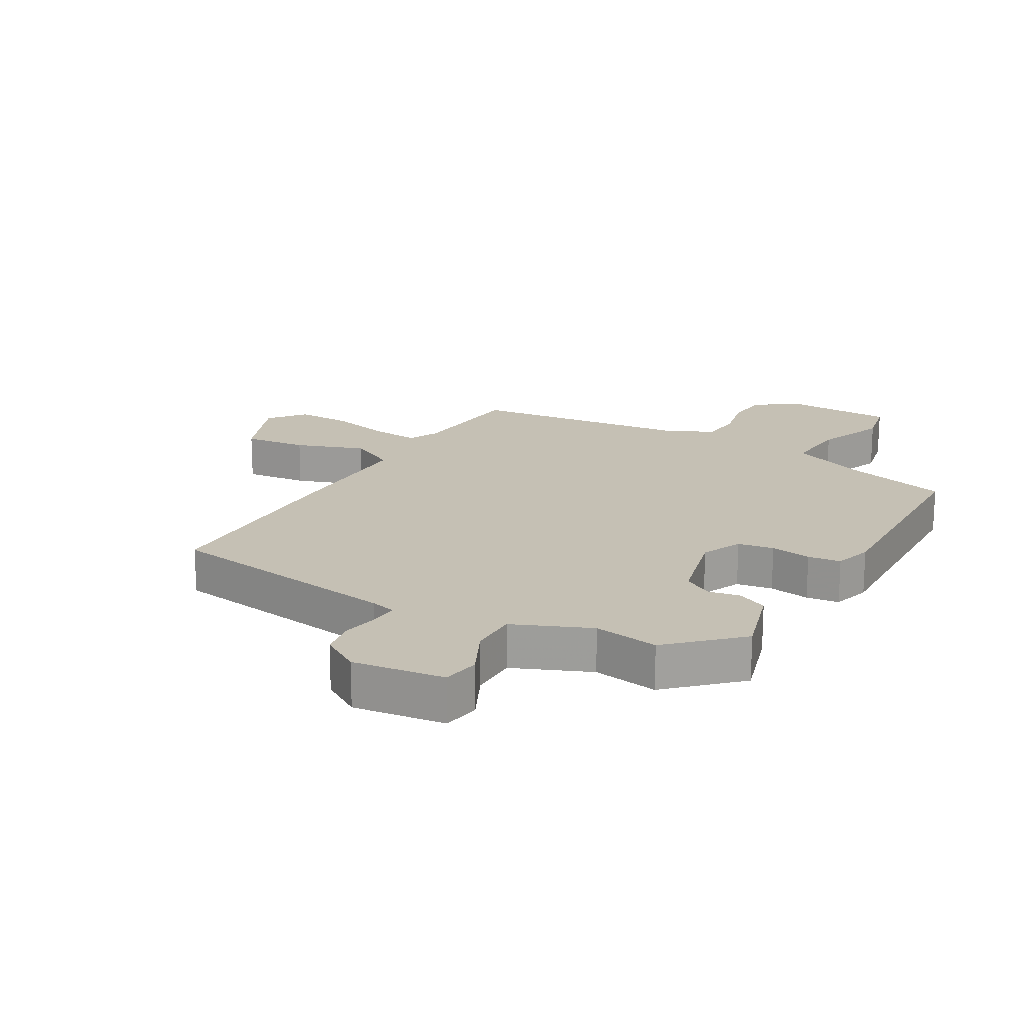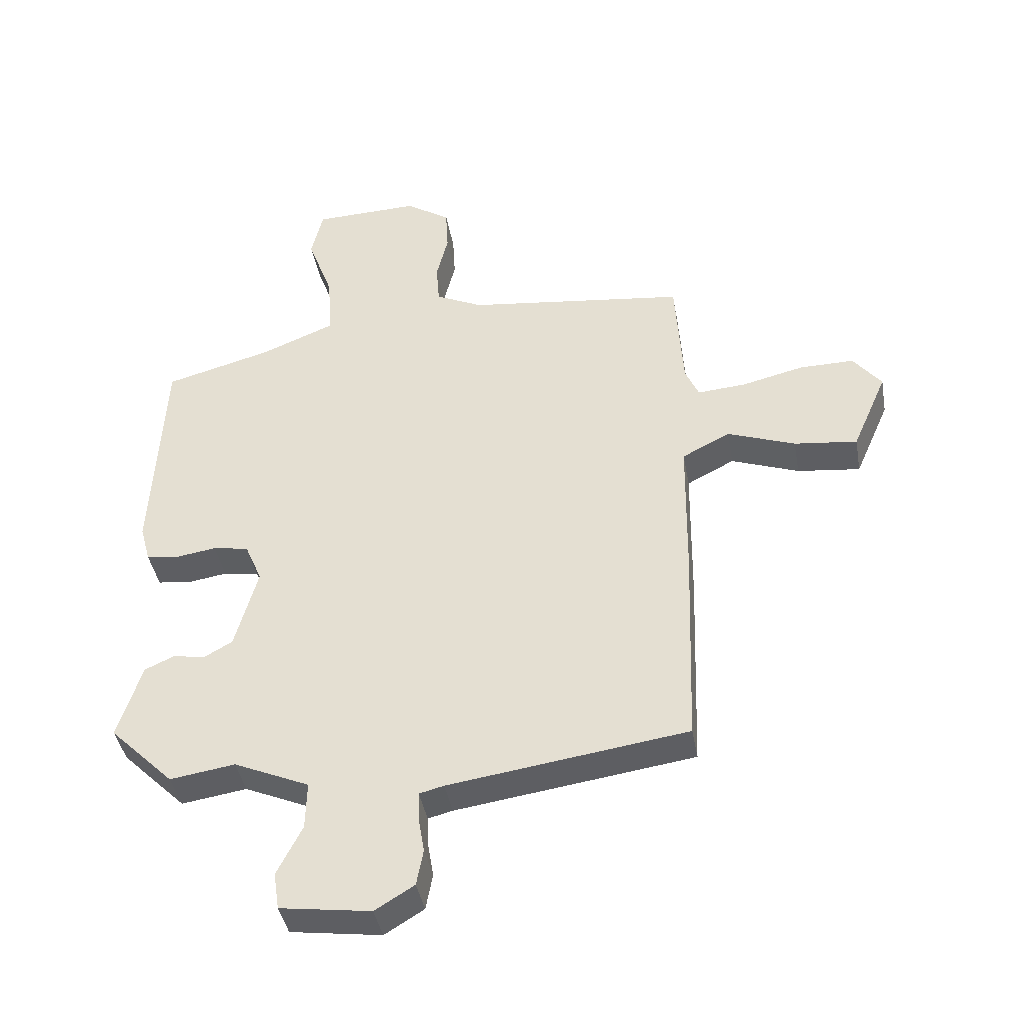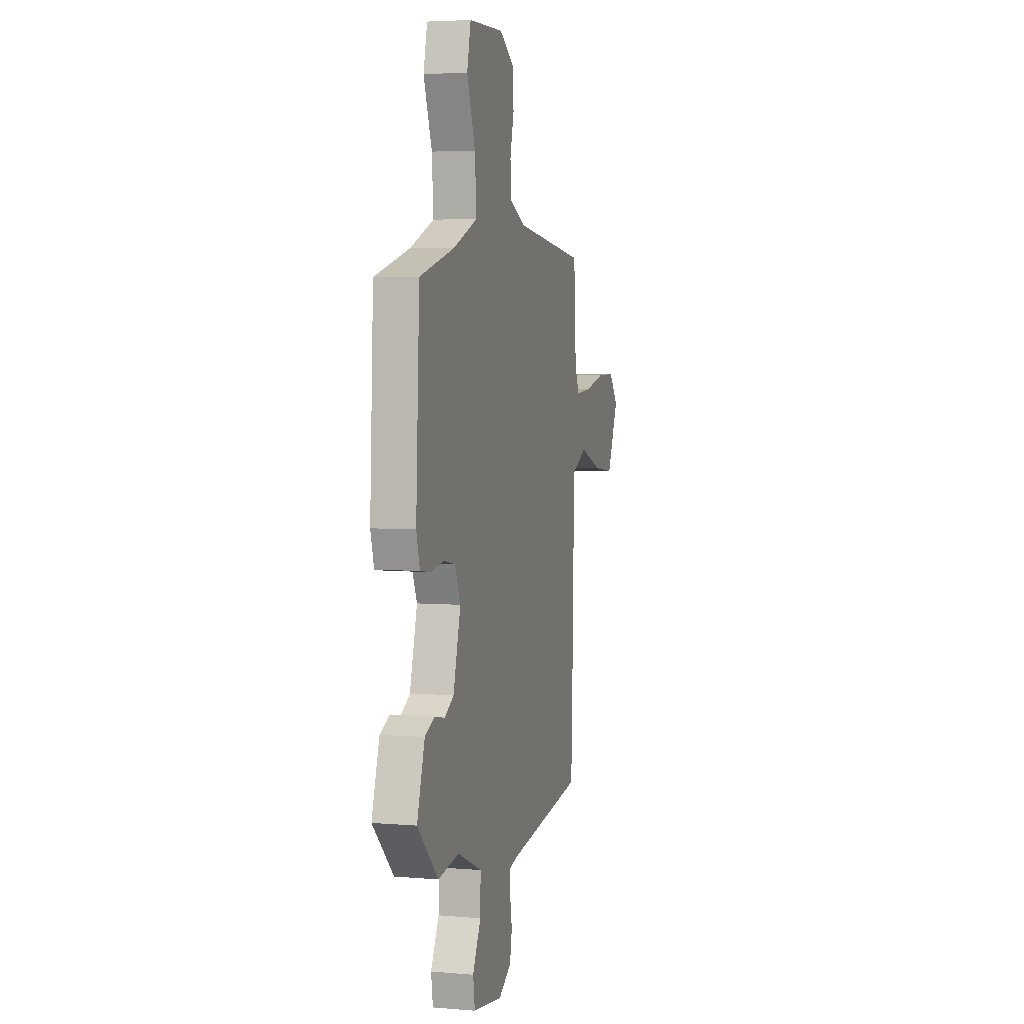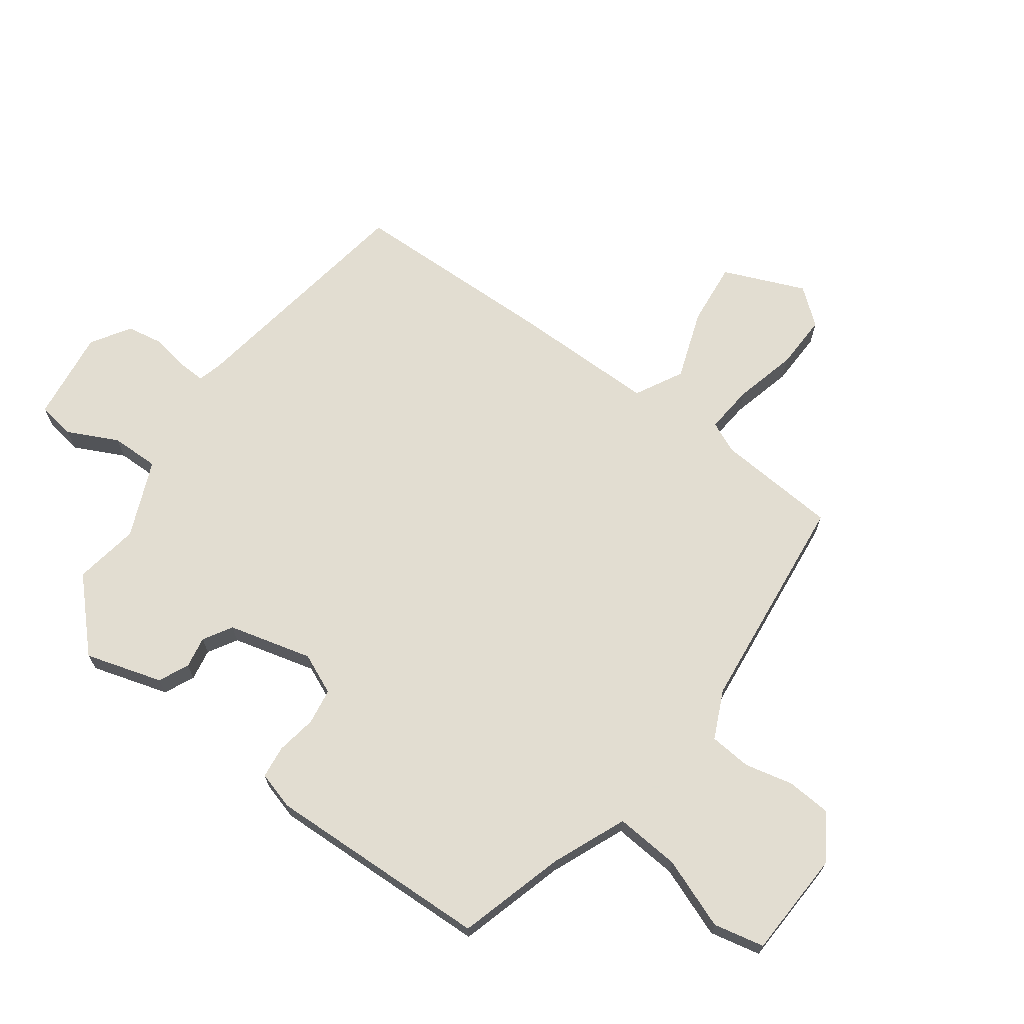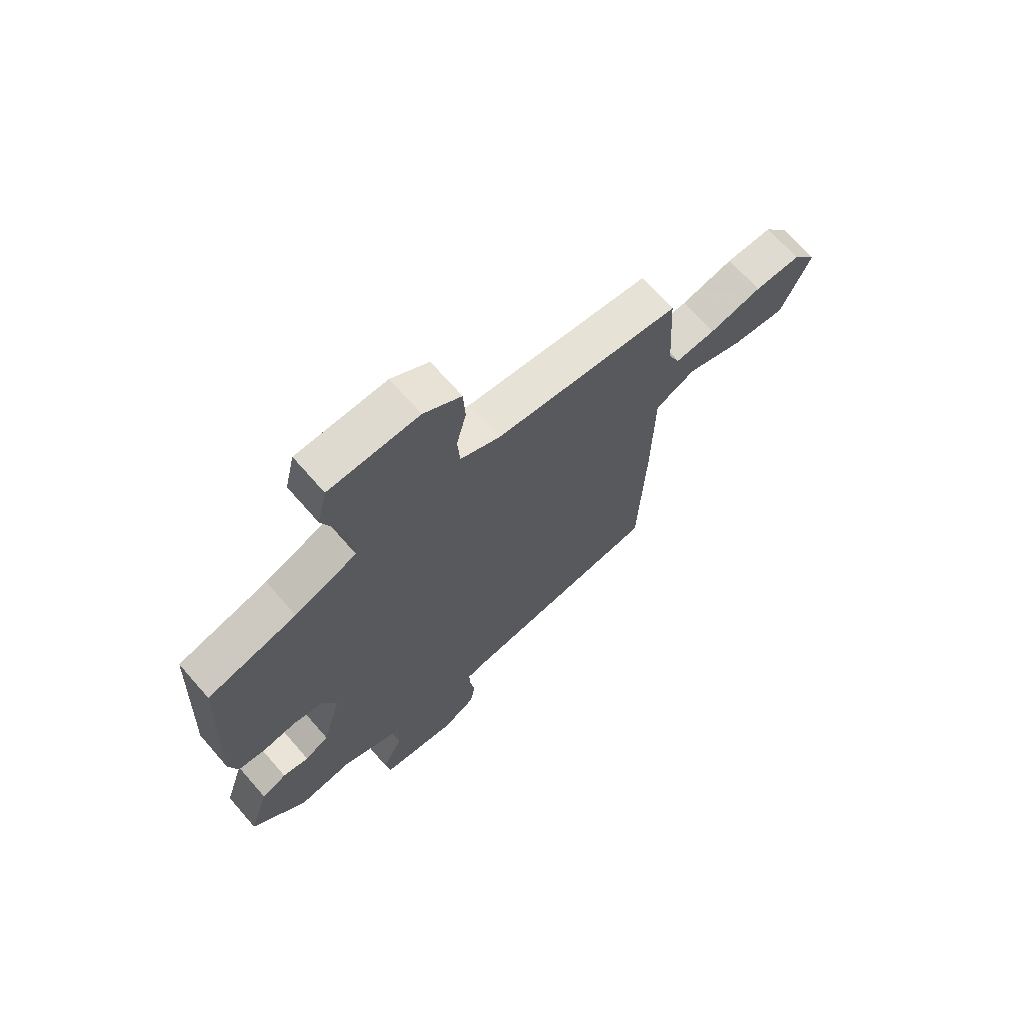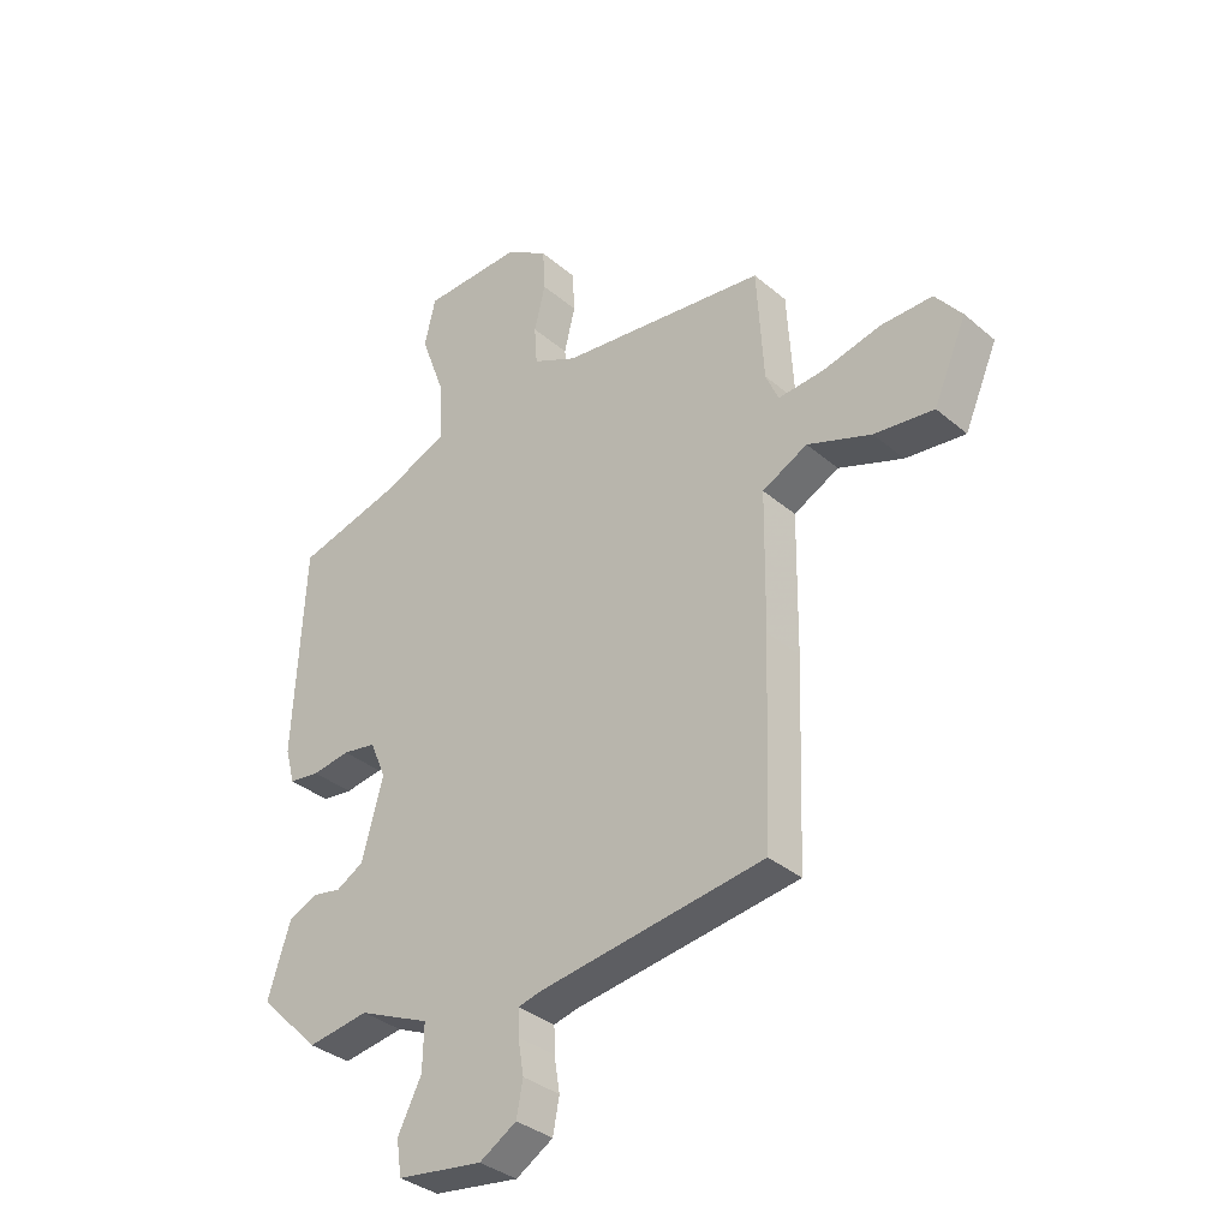
<metadata>
{"format":"obj","ext":"obj","renderer":"f3d","projection":"perspective","resolution":1024,"background":"white","views":[{"elev":18.3,"azim":-149.2,"up":"+Y"},{"elev":-41.2,"azim":10.1,"up":"+Z"},{"elev":4.5,"azim":-74.7,"up":"+Z"},{"elev":68.6,"azim":-53.0,"up":"+Y"},{"elev":69.3,"azim":-41.2,"up":"+Z"},{"elev":-34.8,"azim":41.7,"up":"+Z"}]}
</metadata>
<code>
v 0.442 0.07 -0.48
v 0.053 0.07 -0.535
v 0.013 0.07 -0.545
v 0.014 0.07 -0.59
v 0.024 0.07 -0.65
v 0.013 0.07 -0.709
v -0.051 0.07 -0.748
v -0.199 0.07 -0.727
v -0.208 0.07 -0.666
v -0.167 0.07 -0.585
v -0.165 0.07 -0.507
v -0.288 0.07 -0.453
v -0.394 0.07 -0.469
v -0.499 0.07 -0.365
v -0.46 0.07 -0.241
v -0.411 0.07 -0.219
v -0.36 0.07 -0.229
v -0.313 0.07 -0.202
v -0.276 0.07 -0.067
v -0.304 0.07 -0.001
v -0.362 0.07 0.009
v -0.428 0.07 -0.001
v -0.481 0.07 0.006
v -0.498 0.07 0.068
v -0.48 0.07 0.431
v -0.306 0.07 0.478
v -0.185 0.07 0.527
v -0.192 0.07 0.632
v -0.234 0.07 0.747
v -0.215 0.07 0.829
v -0.042 0.07 0.834
v 0.031 0.07 0.786
v 0.035 0.07 0.713
v 0.016 0.07 0.635
v 0.021 0.07 0.567
v 0.098 0.07 0.53
v 0.457 0.07 0.486
v 0.469 0.07 0.289
v 0.491 0.07 0.238
v 0.57 0.07 0.244
v 0.671 0.07 0.268
v 0.76 0.07 0.269
v 0.806 0.07 0.21
v 0.749 0.07 0.079
v 0.646 0.07 0.091
v 0.535 0.07 0.132
v 0.457 0.07 0.092
v 0.454 0.07 -0.143
v 0.442 0 -0.48
v 0.053 0 -0.535
v 0.013 0 -0.545
v 0.014 0 -0.59
v 0.024 0 -0.65
v 0.013 0 -0.709
v -0.051 0 -0.748
v -0.199 0 -0.727
v -0.208 0 -0.666
v -0.167 0 -0.585
v -0.165 0 -0.507
v -0.288 0 -0.453
v -0.394 0 -0.469
v -0.499 0 -0.365
v -0.46 0 -0.241
v -0.411 0 -0.219
v -0.36 0 -0.229
v -0.313 0 -0.202
v -0.276 0 -0.067
v -0.304 0 -0.001
v -0.362 0 0.009
v -0.428 0 -0.001
v -0.481 0 0.006
v -0.498 0 0.068
v -0.48 0 0.431
v -0.306 0 0.478
v -0.185 0 0.527
v -0.192 0 0.632
v -0.234 0 0.747
v -0.215 0 0.829
v -0.042 0 0.834
v 0.031 0 0.786
v 0.035 0 0.713
v 0.016 0 0.635
v 0.021 0 0.567
v 0.098 0 0.53
v 0.457 0 0.486
v 0.469 0 0.289
v 0.491 0 0.238
v 0.57 0 0.244
v 0.671 0 0.268
v 0.76 0 0.269
v 0.806 0 0.21
v 0.749 0 0.079
v 0.646 0 0.091
v 0.535 0 0.132
v 0.457 0 0.092
v 0.454 0 -0.143
f 47 48 1 2
f 43 44 45 46
f 41 42 43 46
f 40 41 46 47
f 39 40 47
f 38 39 47 2
f 36 37 38 2
f 31 32 33 34
f 31 34 35
f 28 29 30 31
f 27 28 31 35
f 26 27 35 36
f 21 22 23 24
f 20 21 24 25
f 19 20 25 26
f 14 15 16 17
f 12 13 14 17
f 11 12 17 18
f 7 8 9 10
f 7 10 11
f 4 5 6 7
f 3 4 7 11
f 19 26 36 2
f 11 18 19
f 2 3 11 19
f 50 49 96 95
f 94 93 92 91
f 94 91 90 89
f 95 94 89 88
f 95 88 87
f 50 95 87 86
f 50 86 85 84
f 82 81 80 79
f 83 82 79
f 79 78 77 76
f 83 79 76 75
f 84 83 75 74
f 72 71 70 69
f 73 72 69 68
f 74 73 68 67
f 65 64 63 62
f 65 62 61 60
f 66 65 60 59
f 58 57 56 55
f 59 58 55
f 55 54 53 52
f 59 55 52 51
f 50 84 74 67
f 67 66 59
f 67 59 51 50
f 1 49 50 2
f 2 50 51 3
f 3 51 52 4
f 4 52 53 5
f 5 53 54 6
f 6 54 55 7
f 7 55 56 8
f 8 56 57 9
f 9 57 58 10
f 10 58 59 11
f 11 59 60 12
f 12 60 61 13
f 13 61 62 14
f 14 62 63 15
f 15 63 64 16
f 16 64 65 17
f 17 65 66 18
f 18 66 67 19
f 19 67 68 20
f 20 68 69 21
f 21 69 70 22
f 22 70 71 23
f 23 71 72 24
f 24 72 73 25
f 25 73 74 26
f 26 74 75 27
f 27 75 76 28
f 28 76 77 29
f 29 77 78 30
f 30 78 79 31
f 31 79 80 32
f 32 80 81 33
f 33 81 82 34
f 34 82 83 35
f 35 83 84 36
f 36 84 85 37
f 37 85 86 38
f 38 86 87 39
f 39 87 88 40
f 40 88 89 41
f 41 89 90 42
f 42 90 91 43
f 43 91 92 44
f 44 92 93 45
f 45 93 94 46
f 46 94 95 47
f 47 95 96 48
f 48 96 49 1

</code>
